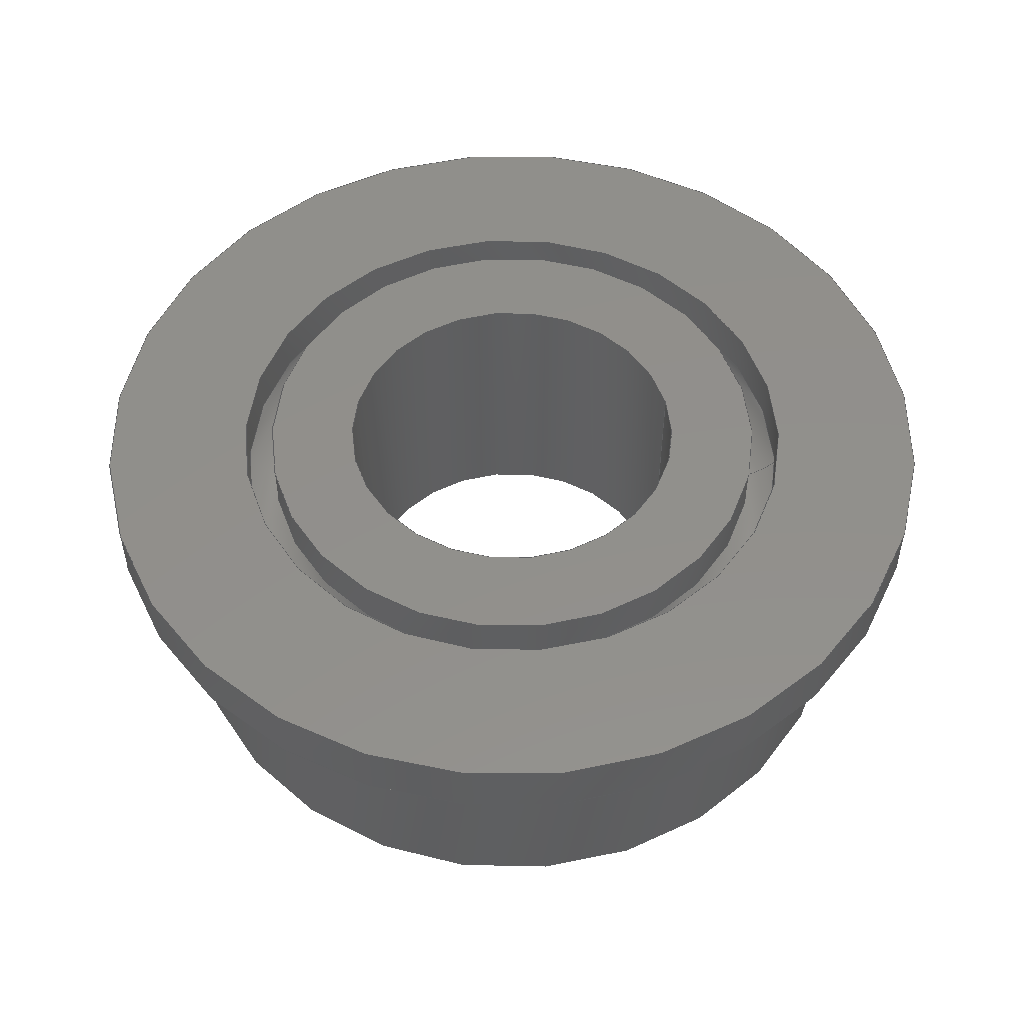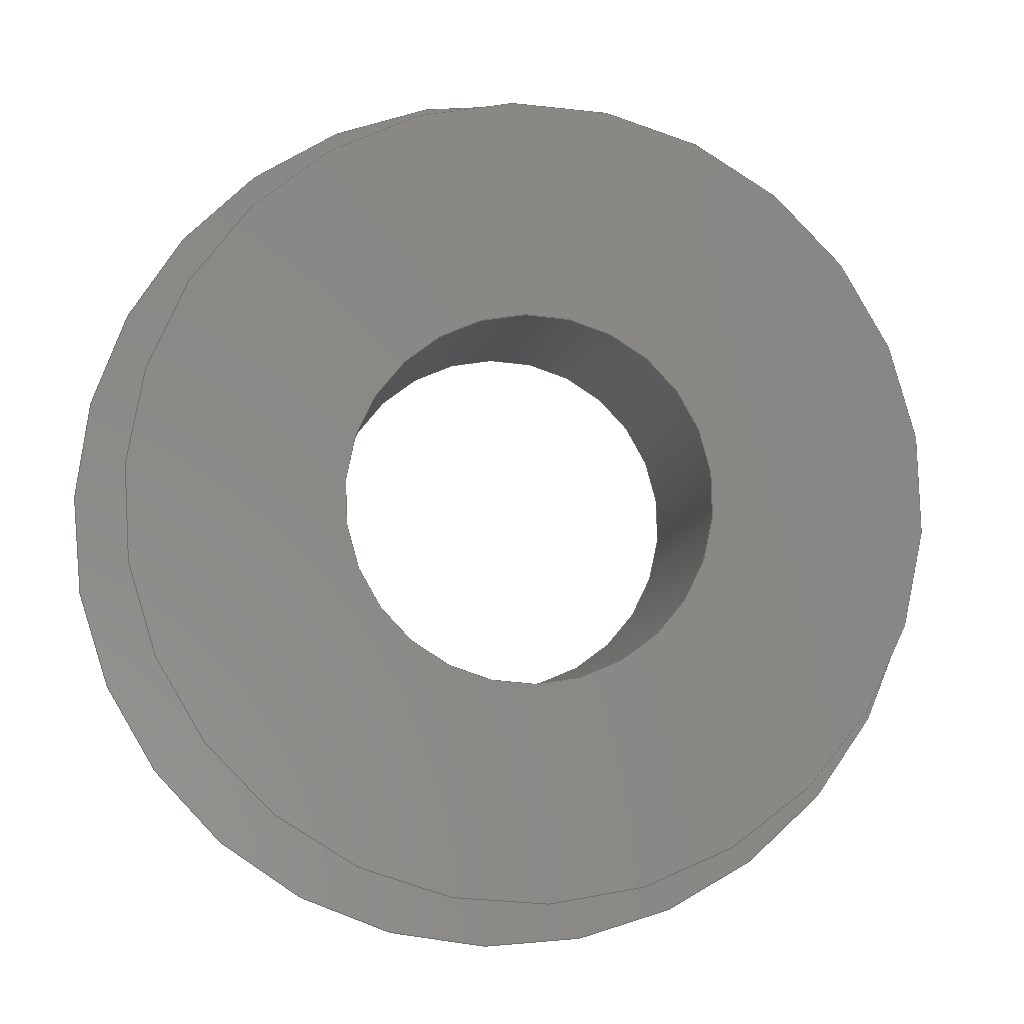
<metadata>
{"format":"step","ext":"step","renderer":"f3d","projection":"perspective","resolution":1024,"background":"white","views":[{"elev":52.1,"azim":47.1,"up":"+Y"},{"elev":-5.1,"azim":-6.9,"up":"+Z"}]}
</metadata>
<code>
ISO-10303-21;
DATA;
#1=MECHANICAL_DESIGN_GEOMETRIC_PRESENTATION_REPRESENTATION('',(#12),#295);
#2=ITEM_DEFINED_TRANSFORMATION($,$,#161,#184);
#3=ITEM_DEFINED_TRANSFORMATION($,$,#160,#185);
#4=(
REPRESENTATION_RELATIONSHIP($,$,#310,#309)
REPRESENTATION_RELATIONSHIP_WITH_TRANSFORMATION(#2)
SHAPE_REPRESENTATION_RELATIONSHIP()
);
#5=(
REPRESENTATION_RELATIONSHIP($,$,#309,#308)
REPRESENTATION_RELATIONSHIP_WITH_TRANSFORMATION(#3)
SHAPE_REPRESENTATION_RELATIONSHIP()
);
#6=CONTEXT_DEPENDENT_SHAPE_REPRESENTATION(#4,#306);
#7=CONTEXT_DEPENDENT_SHAPE_REPRESENTATION(#5,#307);
#8=NEXT_ASSEMBLY_USAGE_OCCURRENCE('F686ZZ v4:2','F686ZZ v4:2',
'F686ZZ v4:2',#313,#314,'F686ZZ v4:2');
#9=NEXT_ASSEMBLY_USAGE_OCCURRENCE('arm1 v6:1','arm1 v6:1','arm1 v6:1',
#312,#313,'arm1 v6:1');
#10=SHAPE_REPRESENTATION_RELATIONSHIP('SRR','None',#310,#11);
#11=ADVANCED_BREP_SHAPE_REPRESENTATION('',(#13),#294);
#12=STYLED_ITEM('',(#330),#13);
#13=MANIFOLD_SOLID_BREP('\X2\5B9e+04F53\X0\1',#146);
#14=FACE_BOUND('',#51,.T.);
#15=FACE_BOUND('',#53,.T.);
#16=FACE_BOUND('',#58,.T.);
#17=FACE_BOUND('',#60,.T.);
#18=PLANE('',#172);
#19=PLANE('',#174);
#20=PLANE('',#182);
#21=PLANE('',#183);
#22=LINE('',#258,#27);
#23=LINE('',#264,#28);
#24=LINE('',#272,#29);
#25=LINE('',#278,#30);
#26=LINE('',#283,#31);
#27=VECTOR('',#204,4.5);
#28=VECTOR('',#211,3);
#29=VECTOR('',#222,6.5);
#30=VECTOR('',#229,7.5);
#31=VECTOR('',#236,5);
#32=CYLINDRICAL_SURFACE('',#167,4.5);
#33=CYLINDRICAL_SURFACE('',#169,3);
#34=CYLINDRICAL_SURFACE('',#175,6.5);
#35=CYLINDRICAL_SURFACE('',#177,7.5);
#36=CYLINDRICAL_SURFACE('',#180,5);
#37=FACE_OUTER_BOUND('',#47,.T.);
#38=FACE_OUTER_BOUND('',#48,.T.);
#39=FACE_OUTER_BOUND('',#49,.T.);
#40=FACE_OUTER_BOUND('',#50,.T.);
#41=FACE_OUTER_BOUND('',#52,.T.);
#42=FACE_OUTER_BOUND('',#54,.T.);
#43=FACE_OUTER_BOUND('',#55,.T.);
#44=FACE_OUTER_BOUND('',#56,.T.);
#45=FACE_OUTER_BOUND('',#57,.T.);
#46=FACE_OUTER_BOUND('',#59,.T.);
#47=EDGE_LOOP('',(#101,#102,#103,#104,#105));
#48=EDGE_LOOP('',(#106,#107,#108,#109));
#49=EDGE_LOOP('',(#110,#111,#112,#113));
#50=EDGE_LOOP('',(#114));
#51=EDGE_LOOP('',(#115));
#52=EDGE_LOOP('',(#116));
#53=EDGE_LOOP('',(#117));
#54=EDGE_LOOP('',(#118,#119,#120,#121));
#55=EDGE_LOOP('',(#122,#123,#124,#125));
#56=EDGE_LOOP('',(#126,#127,#128,#129,#130));
#57=EDGE_LOOP('',(#131));
#58=EDGE_LOOP('',(#132));
#59=EDGE_LOOP('',(#133));
#60=EDGE_LOOP('',(#134));
#61=CIRCLE('',#163,5);
#62=CIRCLE('',#164,5);
#63=CIRCLE('',#165,1);
#64=CIRCLE('',#166,4.5);
#65=CIRCLE('',#168,4.5);
#66=CIRCLE('',#170,3);
#67=CIRCLE('',#171,3);
#68=CIRCLE('',#173,6.5);
#69=CIRCLE('',#176,6.5);
#70=CIRCLE('',#178,7.5);
#71=CIRCLE('',#179,7.5);
#72=CIRCLE('',#181,5);
#73=VERTEX_POINT('',#249);
#74=VERTEX_POINT('',#250);
#75=VERTEX_POINT('',#253);
#76=VERTEX_POINT('',#257);
#77=VERTEX_POINT('',#261);
#78=VERTEX_POINT('',#263);
#79=VERTEX_POINT('',#267);
#80=VERTEX_POINT('',#271);
#81=VERTEX_POINT('',#275);
#82=VERTEX_POINT('',#277);
#83=VERTEX_POINT('',#281);
#84=EDGE_CURVE('',#73,#74,#61,.T.);
#85=EDGE_CURVE('',#74,#73,#62,.T.);
#86=EDGE_CURVE('',#74,#75,#63,.T.);
#87=EDGE_CURVE('',#75,#75,#64,.T.);
#88=EDGE_CURVE('',#75,#76,#22,.T.);
#89=EDGE_CURVE('',#76,#76,#65,.T.);
#90=EDGE_CURVE('',#77,#77,#66,.T.);
#91=EDGE_CURVE('',#77,#78,#23,.T.);
#92=EDGE_CURVE('',#78,#78,#67,.T.);
#93=EDGE_CURVE('',#79,#79,#68,.T.);
#94=EDGE_CURVE('',#79,#80,#24,.T.);
#95=EDGE_CURVE('',#80,#80,#69,.T.);
#96=EDGE_CURVE('',#81,#81,#70,.T.);
#97=EDGE_CURVE('',#81,#82,#25,.T.);
#98=EDGE_CURVE('',#82,#82,#71,.T.);
#99=EDGE_CURVE('',#83,#83,#72,.T.);
#100=EDGE_CURVE('',#83,#73,#26,.T.);
#101=ORIENTED_EDGE('',*,*,#84,.F.);
#102=ORIENTED_EDGE('',*,*,#85,.F.);
#103=ORIENTED_EDGE('',*,*,#86,.T.);
#104=ORIENTED_EDGE('',*,*,#87,.T.);
#105=ORIENTED_EDGE('',*,*,#86,.F.);
#106=ORIENTED_EDGE('',*,*,#87,.F.);
#107=ORIENTED_EDGE('',*,*,#88,.T.);
#108=ORIENTED_EDGE('',*,*,#89,.T.);
#109=ORIENTED_EDGE('',*,*,#88,.F.);
#110=ORIENTED_EDGE('',*,*,#90,.F.);
#111=ORIENTED_EDGE('',*,*,#91,.T.);
#112=ORIENTED_EDGE('',*,*,#92,.T.);
#113=ORIENTED_EDGE('',*,*,#91,.F.);
#114=ORIENTED_EDGE('',*,*,#93,.T.);
#115=ORIENTED_EDGE('',*,*,#92,.F.);
#116=ORIENTED_EDGE('',*,*,#89,.F.);
#117=ORIENTED_EDGE('',*,*,#90,.T.);
#118=ORIENTED_EDGE('',*,*,#93,.F.);
#119=ORIENTED_EDGE('',*,*,#94,.T.);
#120=ORIENTED_EDGE('',*,*,#95,.T.);
#121=ORIENTED_EDGE('',*,*,#94,.F.);
#122=ORIENTED_EDGE('',*,*,#96,.F.);
#123=ORIENTED_EDGE('',*,*,#97,.T.);
#124=ORIENTED_EDGE('',*,*,#98,.T.);
#125=ORIENTED_EDGE('',*,*,#97,.F.);
#126=ORIENTED_EDGE('',*,*,#99,.F.);
#127=ORIENTED_EDGE('',*,*,#100,.T.);
#128=ORIENTED_EDGE('',*,*,#84,.T.);
#129=ORIENTED_EDGE('',*,*,#85,.T.);
#130=ORIENTED_EDGE('',*,*,#100,.F.);
#131=ORIENTED_EDGE('',*,*,#98,.F.);
#132=ORIENTED_EDGE('',*,*,#99,.T.);
#133=ORIENTED_EDGE('',*,*,#96,.T.);
#134=ORIENTED_EDGE('',*,*,#95,.F.);
#135=TOROIDAL_SURFACE('',#162,4.75,1);
#136=ADVANCED_FACE('',(#37),#135,.F.);
#137=ADVANCED_FACE('',(#38),#32,.T.);
#138=ADVANCED_FACE('',(#39),#33,.F.);
#139=ADVANCED_FACE('',(#40,#14),#18,.F.);
#140=ADVANCED_FACE('',(#41,#15),#19,.F.);
#141=ADVANCED_FACE('',(#42),#34,.T.);
#142=ADVANCED_FACE('',(#43),#35,.T.);
#143=ADVANCED_FACE('',(#44),#36,.F.);
#144=ADVANCED_FACE('',(#45,#16),#20,.T.);
#145=ADVANCED_FACE('',(#46,#17),#21,.T.);
#146=CLOSED_SHELL('',(#136,#137,#138,#139,#140,#141,#142,#143,#144,#145));
#147=DERIVED_UNIT_ELEMENT(#149,1);
#148=DERIVED_UNIT_ELEMENT(#297,-3);
#149=(
MASS_UNIT()
NAMED_UNIT(*)
SI_UNIT(.KILO.,.GRAM.)
);
#150=DERIVED_UNIT((#147,#148));
#151=MEASURE_REPRESENTATION_ITEM('density measure',
POSITIVE_RATIO_MEASURE(7850),#150);
#152=PROPERTY_DEFINITION_REPRESENTATION(#157,#154);
#153=PROPERTY_DEFINITION_REPRESENTATION(#158,#155);
#154=REPRESENTATION('material name',(#156),#294);
#155=REPRESENTATION('density',(#151),#294);
#156=DESCRIPTIVE_REPRESENTATION_ITEM('\X2\94A2\X0\','\X2\94A2\X0\');
#157=PROPERTY_DEFINITION('material property','material name',#314);
#158=PROPERTY_DEFINITION('material property','density of part',#314);
#159=AXIS2_PLACEMENT_3D('',#245,#186,#187);
#160=AXIS2_PLACEMENT_3D('',#246,#188,#189);
#161=AXIS2_PLACEMENT_3D('',#247,#190,#191);
#162=AXIS2_PLACEMENT_3D('',#248,#192,#193);
#163=AXIS2_PLACEMENT_3D('',#251,#194,#195);
#164=AXIS2_PLACEMENT_3D('',#252,#196,#197);
#165=AXIS2_PLACEMENT_3D('',#254,#198,#199);
#166=AXIS2_PLACEMENT_3D('',#255,#200,#201);
#167=AXIS2_PLACEMENT_3D('',#256,#202,#203);
#168=AXIS2_PLACEMENT_3D('',#259,#205,#206);
#169=AXIS2_PLACEMENT_3D('',#260,#207,#208);
#170=AXIS2_PLACEMENT_3D('',#262,#209,#210);
#171=AXIS2_PLACEMENT_3D('',#265,#212,#213);
#172=AXIS2_PLACEMENT_3D('',#266,#214,#215);
#173=AXIS2_PLACEMENT_3D('',#268,#216,#217);
#174=AXIS2_PLACEMENT_3D('',#269,#218,#219);
#175=AXIS2_PLACEMENT_3D('',#270,#220,#221);
#176=AXIS2_PLACEMENT_3D('',#273,#223,#224);
#177=AXIS2_PLACEMENT_3D('',#274,#225,#226);
#178=AXIS2_PLACEMENT_3D('',#276,#227,#228);
#179=AXIS2_PLACEMENT_3D('',#279,#230,#231);
#180=AXIS2_PLACEMENT_3D('',#280,#232,#233);
#181=AXIS2_PLACEMENT_3D('',#282,#234,#235);
#182=AXIS2_PLACEMENT_3D('',#284,#237,#238);
#183=AXIS2_PLACEMENT_3D('',#285,#239,#240);
#184=AXIS2_PLACEMENT_3D('',#286,#241,#242);
#185=AXIS2_PLACEMENT_3D('',#287,#243,#244);
#186=DIRECTION('axis',(0,0,1));
#187=DIRECTION('refdir',(1,0,0));
#188=DIRECTION('axis',(0,0,1));
#189=DIRECTION('refdir',(1,0,0));
#190=DIRECTION('axis',(0,0,1));
#191=DIRECTION('refdir',(1,0,0));
#192=DIRECTION('center_axis',(2.096e-32,-1,0));
#193=DIRECTION('ref_axis',(-0.9709,0,0.2397));
#194=DIRECTION('center_axis',(2.096e-32,-1,0));
#195=DIRECTION('ref_axis',(0.3403,7.132e-33,0.9403));
#196=DIRECTION('center_axis',(2.096e-32,-1,0));
#197=DIRECTION('ref_axis',(0.3403,7.132e-33,0.9403));
#198=DIRECTION('center_axis',(-0.2397,-5.023e-33,
-0.9709));
#199=DIRECTION('ref_axis',(0.9709,0,-0.2397));
#200=DIRECTION('center_axis',(2.096e-32,-1,0));
#201=DIRECTION('ref_axis',(-0.9709,-2.035e-32,0.2397));
#202=DIRECTION('center_axis',(2.096e-32,-1,0));
#203=DIRECTION('ref_axis',(-0.9709,-2.035e-32,0.2397));
#204=DIRECTION('',(-2.096e-32,1,0));
#205=DIRECTION('center_axis',(2.096e-32,-1,0));
#206=DIRECTION('ref_axis',(-0.9709,-2.035e-32,0.2397));
#207=DIRECTION('center_axis',(2.096e-32,-1,0));
#208=DIRECTION('ref_axis',(-0.9709,-2.035e-32,0.2397));
#209=DIRECTION('center_axis',(2.096e-32,-1,0));
#210=DIRECTION('ref_axis',(-0.9709,-2.035e-32,0.2397));
#211=DIRECTION('',(2.096e-32,-1,0));
#212=DIRECTION('center_axis',(2.096e-32,-1,0));
#213=DIRECTION('ref_axis',(-0.514,-1.077e-32,0.8578));
#214=DIRECTION('center_axis',(-2.096e-32,1,0));
#215=DIRECTION('ref_axis',(0.9709,2.035e-32,-0.2397));
#216=DIRECTION('center_axis',(2.096e-32,-1,0));
#217=DIRECTION('ref_axis',(-0.514,-1.077e-32,0.8578));
#218=DIRECTION('center_axis',(2.096e-32,-1,0));
#219=DIRECTION('ref_axis',(-0.9709,-2.035e-32,0.2397));
#220=DIRECTION('center_axis',(2.096e-32,-1,0));
#221=DIRECTION('ref_axis',(0.3403,7.132e-33,0.9403));
#222=DIRECTION('',(-2.096e-32,1,0));
#223=DIRECTION('center_axis',(2.096e-32,-1,0));
#224=DIRECTION('ref_axis',(0.3403,7.132e-33,0.9403));
#225=DIRECTION('center_axis',(2.096e-32,-1,0));
#226=DIRECTION('ref_axis',(0.3403,7.132e-33,0.9403));
#227=DIRECTION('center_axis',(2.096e-32,-1,0));
#228=DIRECTION('ref_axis',(0.3403,7.132e-33,0.9403));
#229=DIRECTION('',(-2.096e-32,1,0));
#230=DIRECTION('center_axis',(2.096e-32,-1,0));
#231=DIRECTION('ref_axis',(0.3403,7.132e-33,0.9403));
#232=DIRECTION('center_axis',(2.096e-32,-1,0));
#233=DIRECTION('ref_axis',(0.3403,7.132e-33,0.9403));
#234=DIRECTION('center_axis',(2.096e-32,-1,0));
#235=DIRECTION('ref_axis',(0.3403,7.132e-33,0.9403));
#236=DIRECTION('',(2.096e-32,-1,0));
#237=DIRECTION('center_axis',(-2.096e-32,1,0));
#238=DIRECTION('ref_axis',(-0.3403,-7.132e-33,-0.9403));
#239=DIRECTION('center_axis',(2.096e-32,-1,0));
#240=DIRECTION('ref_axis',(0.3403,7.132e-33,0.9403));
#241=DIRECTION('',(4.274e-15,3.576e-17,1));
#242=DIRECTION('',(1,1.244e-17,-4.274e-15));
#243=DIRECTION('',(0.7279,-4.22e-10,0.6857));
#244=DIRECTION('',(0.6857,-3.975e-10,-0.7279));
#245=CARTESIAN_POINT('',(0,0,0));
#246=CARTESIAN_POINT('',(0,0,0));
#247=CARTESIAN_POINT('',(0,0,0));
#248=CARTESIAN_POINT('Origin',(-7.772e-15,3.25,2.732e-15));
#249=CARTESIAN_POINT('',(-1.701,4.218,-4.702));
#250=CARTESIAN_POINT('',(4.854,4.218,-1.198));
#251=CARTESIAN_POINT('Origin',(-5.274e-15,4.218,2.449e-15));
#252=CARTESIAN_POINT('Origin',(-5.274e-15,4.218,2.449e-15));
#253=CARTESIAN_POINT('',(4.369,4.218,-1.078));
#254=CARTESIAN_POINT('Origin',(4.612,3.25,-1.138));
#255=CARTESIAN_POINT('Origin',(-5.274e-15,4.218,2.449e-15));
#256=CARTESIAN_POINT('Origin',(-7.772e-15,3.25,2.732e-15));
#257=CARTESIAN_POINT('',(4.369,5,-1.078));
#258=CARTESIAN_POINT('',(4.369,3.25,-1.078));
#259=CARTESIAN_POINT('Origin',(-3.331e-15,5,2.22e-15));
#260=CARTESIAN_POINT('Origin',(-7.772e-15,3.25,2.732e-15));
#261=CARTESIAN_POINT('',(2.913,5,-0.719));
#262=CARTESIAN_POINT('Origin',(-3.331e-15,5,2.22e-15));
#263=CARTESIAN_POINT('',(2.913,1.11e-14,-0.719));
#264=CARTESIAN_POINT('',(2.913,3.25,-0.719));
#265=CARTESIAN_POINT('Origin',(-2.498e-15,1.11e-14,
3.682e-15));
#266=CARTESIAN_POINT('Origin',(-1.078,0,-4.369));
#267=CARTESIAN_POINT('',(-2.212,1.11e-14,-6.112));
#268=CARTESIAN_POINT('Origin',(-2.498e-15,1.11e-14,
3.682e-15));
#269=CARTESIAN_POINT('Origin',(-1.078,5,-4.369));
#270=CARTESIAN_POINT('Origin',(-7.772e-15,3.25,2.732e-15));
#271=CARTESIAN_POINT('',(-2.212,4,-6.112));
#272=CARTESIAN_POINT('',(-2.212,3.25,-6.112));
#273=CARTESIAN_POINT('Origin',(-1.27e-14,4,2.513e-15));
#274=CARTESIAN_POINT('Origin',(-7.772e-15,3.25,2.732e-15));
#275=CARTESIAN_POINT('',(-2.552,4,-7.052));
#276=CARTESIAN_POINT('Origin',(-1.27e-14,4,2.513e-15));
#277=CARTESIAN_POINT('',(-2.552,5,-7.052));
#278=CARTESIAN_POINT('',(-2.552,3.25,-7.052));
#279=CARTESIAN_POINT('Origin',(-3.331e-15,5,2.22e-15));
#280=CARTESIAN_POINT('Origin',(-7.772e-15,3.25,2.732e-15));
#281=CARTESIAN_POINT('',(-1.701,5,-4.702));
#282=CARTESIAN_POINT('Origin',(-3.331e-15,5,2.22e-15));
#283=CARTESIAN_POINT('',(-1.701,3.25,-4.702));
#284=CARTESIAN_POINT('Origin',(6.112,5,-2.212));
#285=CARTESIAN_POINT('Origin',(7.052,4,-2.552));
#286=CARTESIAN_POINT('',(0.0001803,22.46,-2.001e-05));
#287=CARTESIAN_POINT('',(-24.9,-113.6,117));
#288=UNCERTAINTY_MEASURE_WITH_UNIT(LENGTH_MEASURE(0.01),#296,
'DISTANCE_ACCURACY_VALUE',
'Maximum model space distance between geometric entities at asserted c
onnectivities');
#289=UNCERTAINTY_MEASURE_WITH_UNIT(LENGTH_MEASURE(0.01),#296,
'DISTANCE_ACCURACY_VALUE',
'Maximum model space distance between geometric entities at asserted c
onnectivities');
#290=UNCERTAINTY_MEASURE_WITH_UNIT(LENGTH_MEASURE(0.01),#296,
'DISTANCE_ACCURACY_VALUE',
'Maximum model space distance between geometric entities at asserted c
onnectivities');
#291=UNCERTAINTY_MEASURE_WITH_UNIT(LENGTH_MEASURE(0.01),#296,
'DISTANCE_ACCURACY_VALUE',
'Maximum model space distance between geometric entities at asserted c
onnectivities');
#292=(
GEOMETRIC_REPRESENTATION_CONTEXT(3)
GLOBAL_UNCERTAINTY_ASSIGNED_CONTEXT((#288))
GLOBAL_UNIT_ASSIGNED_CONTEXT((#296,#298,#299))
REPRESENTATION_CONTEXT('','3D')
);
#293=(
GEOMETRIC_REPRESENTATION_CONTEXT(3)
GLOBAL_UNCERTAINTY_ASSIGNED_CONTEXT((#289))
GLOBAL_UNIT_ASSIGNED_CONTEXT((#296,#298,#299))
REPRESENTATION_CONTEXT('','3D')
);
#294=(
GEOMETRIC_REPRESENTATION_CONTEXT(3)
GLOBAL_UNCERTAINTY_ASSIGNED_CONTEXT((#290))
GLOBAL_UNIT_ASSIGNED_CONTEXT((#296,#298,#299))
REPRESENTATION_CONTEXT('','3D')
);
#295=(
GEOMETRIC_REPRESENTATION_CONTEXT(3)
GLOBAL_UNCERTAINTY_ASSIGNED_CONTEXT((#291))
GLOBAL_UNIT_ASSIGNED_CONTEXT((#296,#298,#299))
REPRESENTATION_CONTEXT('','3D')
);
#296=(
LENGTH_UNIT()
NAMED_UNIT(*)
SI_UNIT(.MILLI.,.METRE.)
);
#297=(
LENGTH_UNIT()
NAMED_UNIT(*)
SI_UNIT($,.METRE.)
);
#298=(
NAMED_UNIT(*)
PLANE_ANGLE_UNIT()
SI_UNIT($,.RADIAN.)
);
#299=(
NAMED_UNIT(*)
SI_UNIT($,.STERADIAN.)
SOLID_ANGLE_UNIT()
);
#300=SHAPE_DEFINITION_REPRESENTATION(#303,#308);
#301=SHAPE_DEFINITION_REPRESENTATION(#304,#309);
#302=SHAPE_DEFINITION_REPRESENTATION(#305,#310);
#303=PRODUCT_DEFINITION_SHAPE('',$,#312);
#304=PRODUCT_DEFINITION_SHAPE('',$,#313);
#305=PRODUCT_DEFINITION_SHAPE('',$,#314);
#306=PRODUCT_DEFINITION_SHAPE($,$,#8);
#307=PRODUCT_DEFINITION_SHAPE($,$,#9);
#308=SHAPE_REPRESENTATION('',(#159,#185),#292);
#309=SHAPE_REPRESENTATION('',(#160,#184),#293);
#310=SHAPE_REPRESENTATION('',(#161),#294);
#311=PRODUCT_DEFINITION_CONTEXT('part definition',#322,'design');
#312=PRODUCT_DEFINITION('ROBOT','ROBOT ARM ORIGIN v9',#315,#311);
#313=PRODUCT_DEFINITION('arm1','arm1 v6',#316,#311);
#314=PRODUCT_DEFINITION('F686ZZ','F686ZZ v4',#317,#311);
#315=PRODUCT_DEFINITION_FORMATION('',$,#324);
#316=PRODUCT_DEFINITION_FORMATION('',$,#325);
#317=PRODUCT_DEFINITION_FORMATION('',$,#326);
#318=PRODUCT_RELATED_PRODUCT_CATEGORY('ROBOT ARM ORIGIN v9',
'ROBOT ARM ORIGIN v9',(#324));
#319=PRODUCT_RELATED_PRODUCT_CATEGORY('arm1 v6','arm1 v6',(#325));
#320=PRODUCT_RELATED_PRODUCT_CATEGORY('F686ZZ v4','F686ZZ v4',(#326));
#321=APPLICATION_PROTOCOL_DEFINITION('international standard',
'automotive_design',2009,#322);
#322=APPLICATION_CONTEXT(
'Core Data for Automotive Mechanical Design Process');
#323=PRODUCT_CONTEXT('part definition',#322,'mechanical');
#324=PRODUCT('ROBOT','ROBOT ARM ORIGIN v9',$,(#323));
#325=PRODUCT('arm1','arm1 v6',$,(#323));
#326=PRODUCT('F686ZZ','F686ZZ v4',$,(#323));
#327=PRESENTATION_STYLE_ASSIGNMENT((#331));
#328=PRESENTATION_STYLE_ASSIGNMENT((#332));
#329=PRESENTATION_STYLE_ASSIGNMENT((#333));
#330=PRESENTATION_STYLE_ASSIGNMENT((#334));
#331=SURFACE_STYLE_USAGE(.BOTH.,#335);
#332=SURFACE_STYLE_USAGE(.BOTH.,#336);
#333=SURFACE_STYLE_USAGE(.BOTH.,#337);
#334=SURFACE_STYLE_USAGE(.BOTH.,#338);
#335=SURFACE_SIDE_STYLE('',(#339));
#336=SURFACE_SIDE_STYLE('',(#340));
#337=SURFACE_SIDE_STYLE('',(#341));
#338=SURFACE_SIDE_STYLE('',(#342));
#339=SURFACE_STYLE_FILL_AREA(#343);
#340=SURFACE_STYLE_FILL_AREA(#344);
#341=SURFACE_STYLE_FILL_AREA(#345);
#342=SURFACE_STYLE_FILL_AREA(#346);
#343=FILL_AREA_STYLE('\X2\94A2\X0\ - \X2\7F0\X0\',(#347));
#344=FILL_AREA_STYLE('Opaque(12,223,255)',(#348));
#345=FILL_AREA_STYLE('Opaque(246,246,243)',(#349));
#346=FILL_AREA_STYLE('Opaque(160,160,160)',(#350));
#347=FILL_AREA_STYLE_COLOUR('\X2\94A2\X0\ - \X2\7F0\X0\',#351);
#348=FILL_AREA_STYLE_COLOUR('Opaque(12,223,255)',#352);
#349=FILL_AREA_STYLE_COLOUR('Opaque(246,246,243)',#353);
#350=FILL_AREA_STYLE_COLOUR('Opaque(160,160,160)',#354);
#351=COLOUR_RGB('\X2\94A2\X0\ - \X2\7F0\X0\',0.6275,0.6275,
0.6275);
#352=COLOUR_RGB('Opaque(12,223,255)',0.04706,0.8745,
1);
#353=COLOUR_RGB('Opaque(246,246,243)',0.9647,0.9647,
0.9529);
#354=COLOUR_RGB('Opaque(160,160,160)',0.6275,0.6275,
0.6275);
ENDSEC;
END-ISO-10303-21;

</code>
